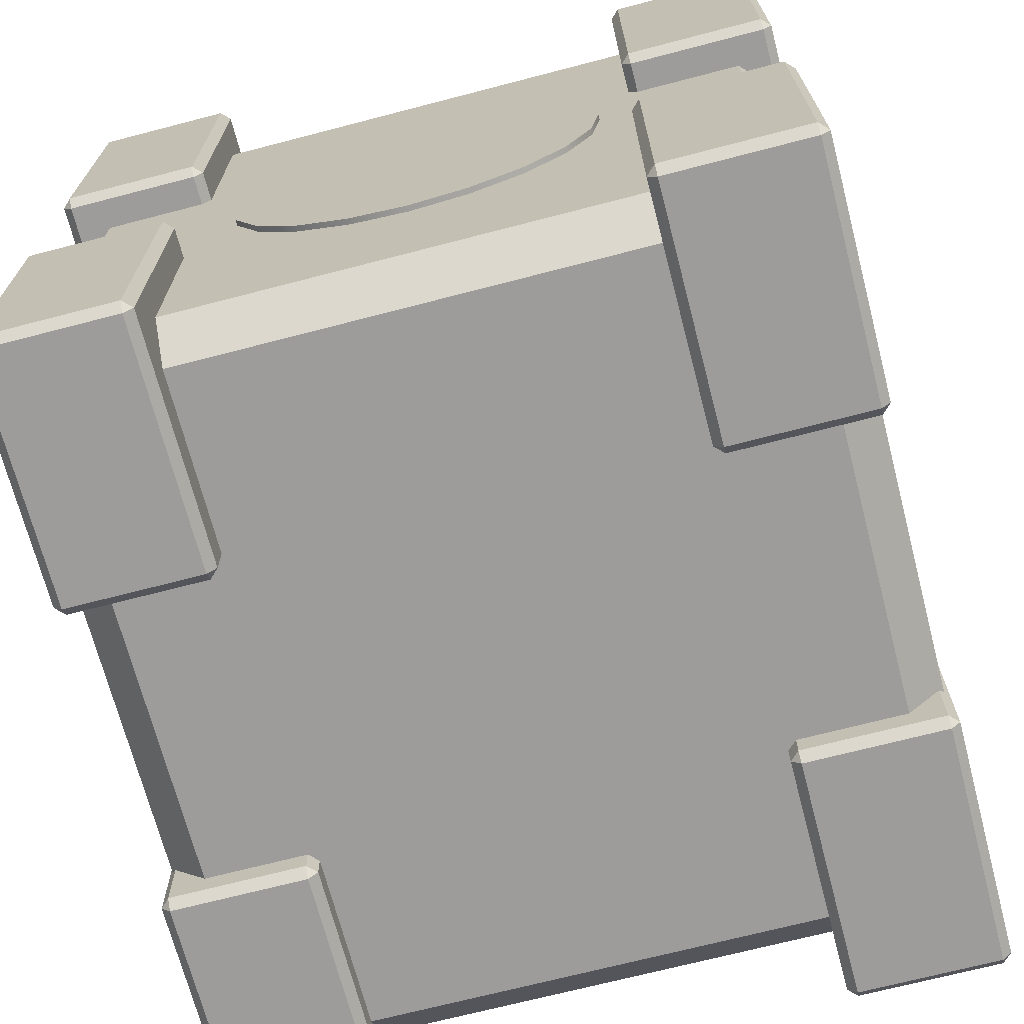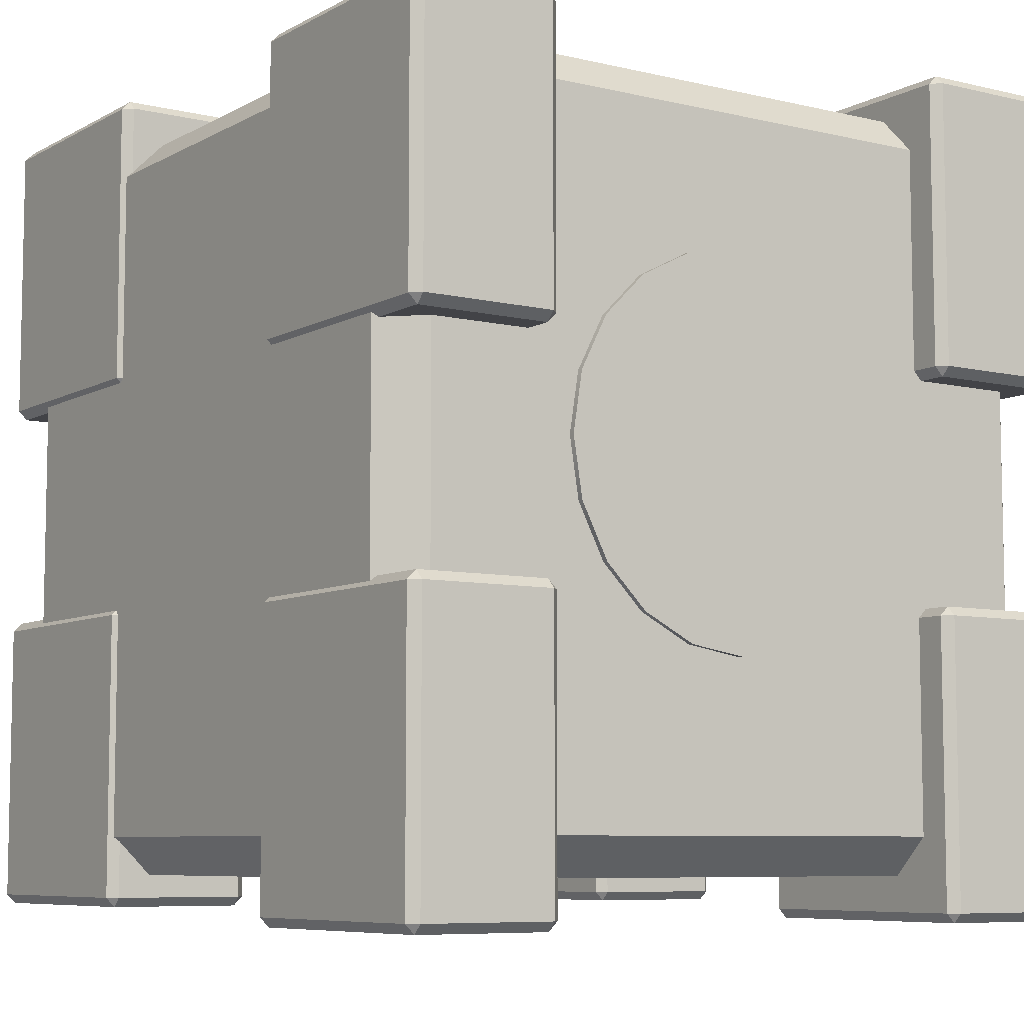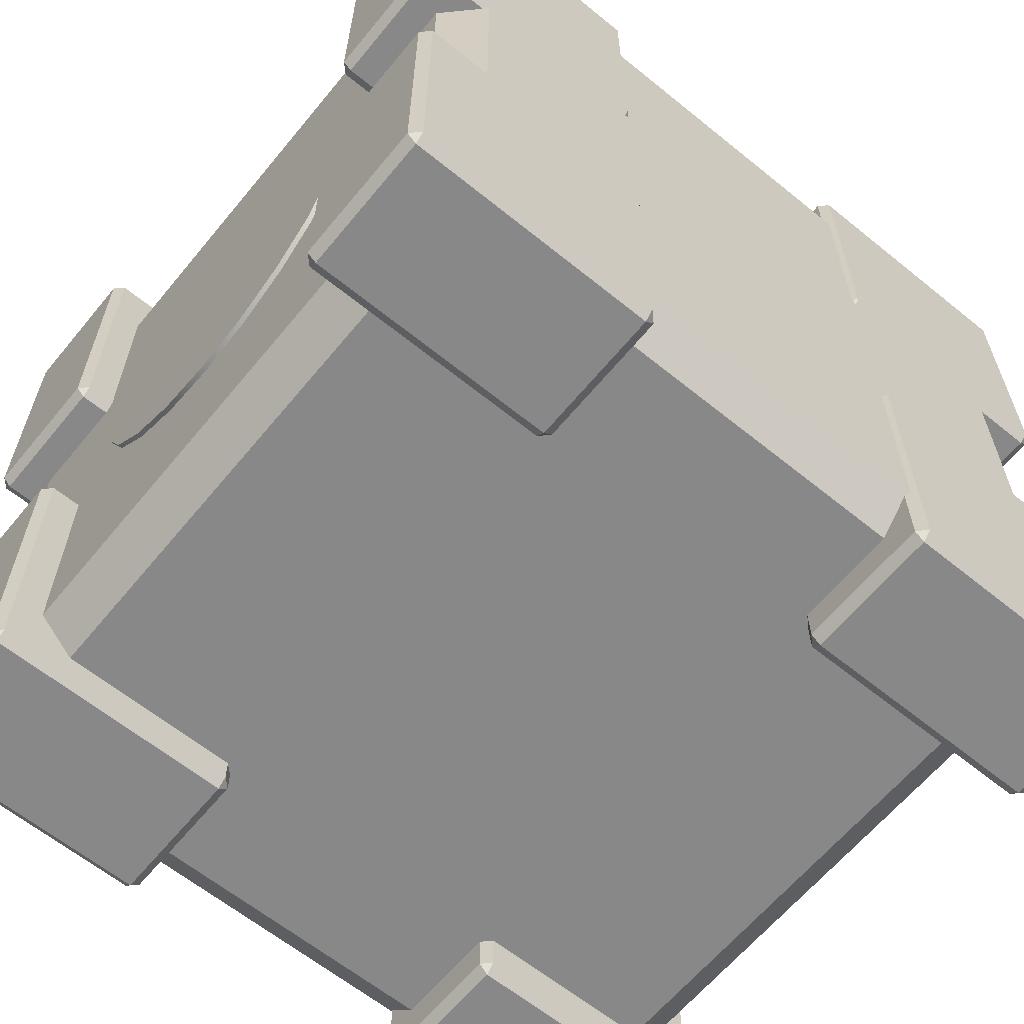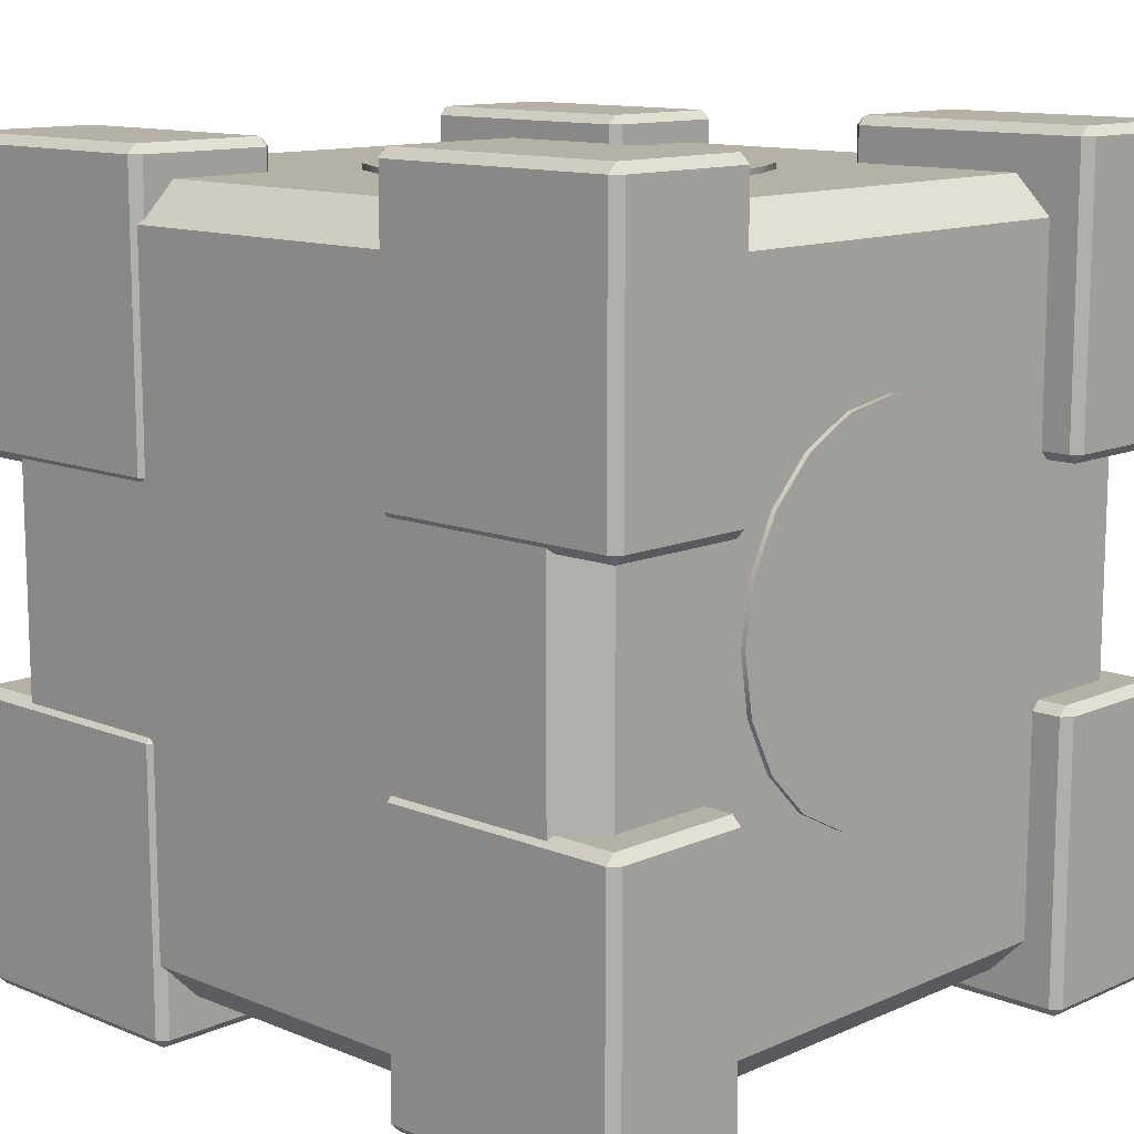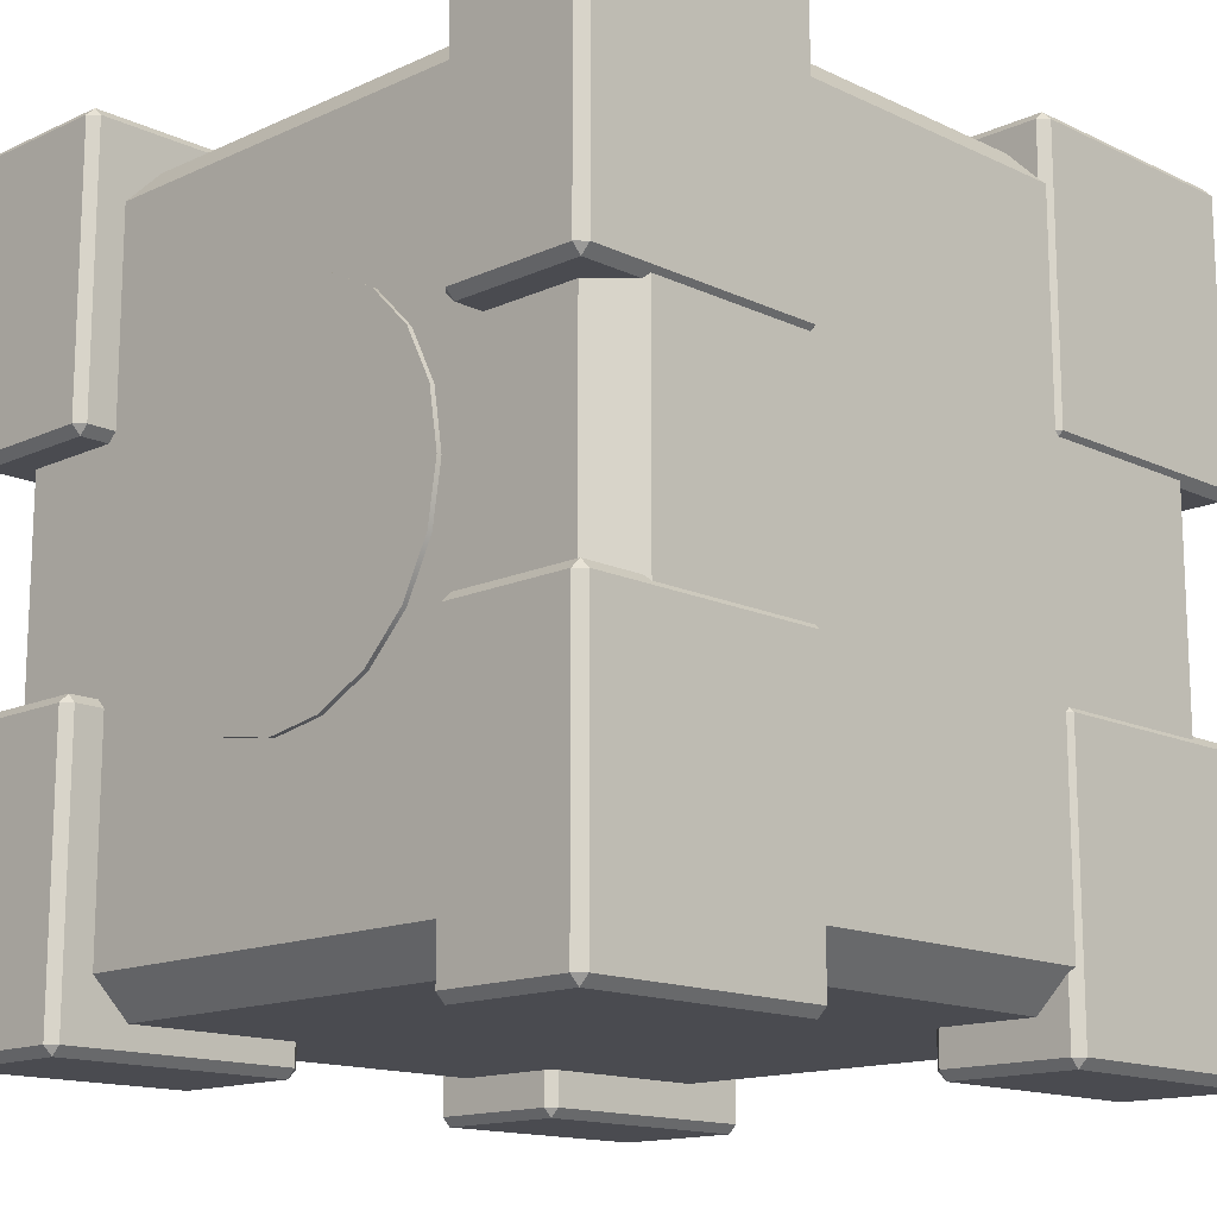
<metadata>
{"format":"obj","ext":"obj","renderer":"f3d","projection":"perspective","resolution":1024,"background":"white","views":[{"elev":-70.0,"azim":104.6,"up":"+Z"},{"elev":-7.4,"azim":55.9,"up":"+Z"},{"elev":-62.9,"azim":-39.4,"up":"+Z"},{"elev":12.1,"azim":-136.2,"up":"+Z"},{"elev":-14.6,"azim":-45.5,"up":"+Z"}]}
</metadata>
<code>
g default
v 4.5 0 -4.702
v 4.5 0.5 -5.202
v 5 0.5 -4.702
v -5 0.5 -4.702
v -4.5 0.5 -5.202
v -4.5 0 -4.702
v -4.5 10 -4.702
v -4.5 9.5 -5.202
v -5 9.5 -4.702
v 5 9.5 -4.702
v 4.5 9.5 -5.202
v 4.5 10 -4.702
v -4.5 9.5 4.798
v -4.5 10 4.299
v -5 9.5 4.299
v 5 9.5 4.299
v 4.5 10 4.299
v 4.5 9.5 4.798
v -4.5 0 4.299
v -4.5 0.5 4.798
v -5 0.5 4.299
v 5 0.5 4.299
v 4.5 0.5 4.798
v 4.5 0 4.299
v -5.4 -0.06103 5.262
v -5.4 0.06103 5.384
v -5.522 0.06103 5.262
v -2 0.06103 5.262
v -2.122 0.06103 5.384
v -2.122 -0.06103 5.262
v -2.122 1.967 5.262
v -2.122 1.845 5.384
v -2 1.845 5.262
v -5.522 1.845 5.262
v -5.4 1.845 5.384
v -5.4 1.967 5.262
v -2.122 1.845 1.376
v -2.122 1.967 1.498
v -2 1.845 1.498
v -5.522 1.845 1.498
v -5.4 1.967 1.498
v -5.4 1.845 1.376
v -2.122 -0.06103 1.498
v -2.122 0.06103 1.376
v -2 0.06103 1.498
v -5.522 0.06103 1.498
v -5.4 0.06103 1.376
v -5.4 -0.06103 1.498
v -5.4 -0.06103 -1.738
v -5.4 0.06103 -1.616
v -5.522 0.06103 -1.738
v -2 0.06103 -1.738
v -2.122 0.06103 -1.616
v -2.122 -0.06103 -1.738
v -2.122 1.967 -1.738
v -2.122 1.845 -1.616
v -2 1.845 -1.738
v -5.522 1.845 -1.738
v -5.4 1.845 -1.616
v -5.4 1.967 -1.738
v -2.122 1.845 -5.624
v -2.122 1.967 -5.502
v -2 1.845 -5.502
v -5.522 1.845 -5.502
v -5.4 1.967 -5.502
v -5.4 1.845 -5.624
v -2.122 -0.06103 -5.502
v -2.122 0.06103 -5.624
v -2 0.06103 -5.502
v -5.522 0.06103 -5.502
v -5.4 0.06103 -5.624
v -5.4 -0.06103 -5.502
v -5.4 7.959 -1.738
v -5.4 8.081 -1.616
v -5.522 8.081 -1.738
v -2 8.081 -1.738
v -2.122 8.081 -1.616
v -2.122 7.959 -1.738
v -2.122 10.06 -1.738
v -2.122 9.939 -1.616
v -2 9.939 -1.738
v -5.522 9.939 -1.738
v -5.4 9.939 -1.616
v -5.4 10.06 -1.738
v -2.122 9.939 -5.624
v -2.122 10.06 -5.502
v -2 9.939 -5.502
v -5.522 9.939 -5.502
v -5.4 10.06 -5.502
v -5.4 9.939 -5.624
v -2.122 7.959 -5.502
v -2.122 8.081 -5.624
v -2 8.081 -5.502
v -5.522 8.081 -5.502
v -5.4 8.081 -5.624
v -5.4 7.959 -5.502
v 5.4 7.959 -5.665
v 5.4 8.081 -5.787
v 5.522 8.081 -5.665
v 2 8.081 -5.665
v 2.122 8.081 -5.787
v 2.122 7.959 -5.665
v 2.122 10.06 -5.665
v 2.122 9.939 -5.787
v 2 9.939 -5.665
v 5.522 9.939 -5.665
v 5.4 9.939 -5.787
v 5.4 10.06 -5.665
v 2.122 9.939 -1.779
v 2.122 10.06 -1.901
v 2 9.939 -1.901
v 5.522 9.939 -1.901
v 5.4 10.06 -1.901
v 5.4 9.939 -1.779
v 2.122 7.959 -1.901
v 2.122 8.081 -1.779
v 2 8.081 -1.901
v 5.522 8.081 -1.901
v 5.4 8.081 -1.779
v 5.4 7.959 -1.901
v 5.4 -0.06103 1.335
v 5.4 0.06103 1.213
v 5.522 0.06103 1.335
v 2 0.06103 1.335
v 2.122 0.06103 1.213
v 2.122 -0.06103 1.335
v 2.122 1.967 1.335
v 2.122 1.845 1.213
v 2 1.845 1.335
v 5.522 1.845 1.335
v 5.4 1.845 1.213
v 5.4 1.967 1.335
v 2.122 1.845 5.221
v 2.122 1.967 5.099
v 2 1.845 5.099
v 5.522 1.845 5.099
v 5.4 1.967 5.099
v 5.4 1.845 5.221
v 2.122 -0.06103 5.099
v 2.122 0.06103 5.221
v 2 0.06103 5.099
v 5.522 0.06103 5.099
v 5.4 0.06103 5.221
v 5.4 -0.06103 5.099
v 5.4 -0.06103 -5.665
v 5.4 0.06103 -5.787
v 5.522 0.06103 -5.665
v 2 0.06103 -5.665
v 2.122 0.06103 -5.787
v 2.122 -0.06103 -5.665
v 2.122 1.967 -5.665
v 2.122 1.845 -5.787
v 2 1.845 -5.665
v 5.522 1.845 -5.665
v 5.4 1.845 -5.787
v 5.4 1.967 -5.665
v 2.122 1.845 -1.779
v 2.122 1.967 -1.901
v 2 1.845 -1.901
v 5.522 1.845 -1.901
v 5.4 1.967 -1.901
v 5.4 1.845 -1.779
v 2.122 -0.06103 -1.901
v 2.122 0.06103 -1.779
v 2 0.06103 -1.901
v 5.522 0.06103 -1.901
v 5.4 0.06103 -1.779
v 5.4 -0.06103 -1.901
v -5.4 7.959 5.262
v -5.4 8.081 5.384
v -5.522 8.081 5.262
v -2 8.081 5.262
v -2.122 8.081 5.384
v -2.122 7.959 5.262
v -2.122 10.06 5.262
v -2.122 9.939 5.384
v -2 9.939 5.262
v -5.522 9.939 5.262
v -5.4 9.939 5.384
v -5.4 10.06 5.262
v -2.122 9.939 1.376
v -2.122 10.06 1.498
v -2 9.939 1.498
v -5.522 9.939 1.498
v -5.4 10.06 1.498
v -5.4 9.939 1.376
v -2.122 7.959 1.498
v -2.122 8.081 1.376
v -2 8.081 1.498
v -5.522 8.081 1.498
v -5.4 8.081 1.376
v -5.4 7.959 1.498
v 5.4 7.959 1.335
v 5.4 8.081 1.213
v 5.522 8.081 1.335
v 2 8.081 1.335
v 2.122 8.081 1.213
v 2.122 7.959 1.335
v 2.122 10.06 1.335
v 2.122 9.939 1.213
v 2 9.939 1.335
v 5.522 9.939 1.335
v 5.4 9.939 1.213
v 5.4 10.06 1.335
v 2.122 9.939 5.221
v 2.122 10.06 5.099
v 2 9.939 5.099
v 5.522 9.939 5.099
v 5.4 10.06 5.099
v 5.4 9.939 5.221
v 2.122 7.959 5.099
v 2.122 8.081 5.221
v 2 8.081 5.099
v 5.522 8.081 5.099
v 5.4 8.081 5.221
v 5.4 7.959 5.099
v 5.078 7.384 -0.783
v 5.078 7.024 -1.489
v 5.078 6.463 -2.05
v 5.078 5.757 -2.41
v 5.078 4.974 -2.534
v 5.078 4.191 -2.41
v 5.078 3.484 -2.05
v 5.078 2.924 -1.489
v 5.078 2.564 -0.783
v 5.078 2.44 0
v 5.078 2.564 0.783
v 5.078 2.924 1.489
v 5.078 3.484 2.05
v 5.078 4.191 2.41
v 5.078 4.974 2.534
v 5.078 5.757 2.41
v 5.078 6.463 2.05
v 5.078 7.024 1.489
v 5.078 7.384 0.783
v 5.078 7.508 0
v -5.066 7.384 -0.783
v -5.066 7.024 -1.489
v -5.066 6.463 -2.05
v -5.066 5.757 -2.41
v -5.066 4.974 -2.534
v -5.066 4.191 -2.41
v -5.066 3.484 -2.05
v -5.066 2.924 -1.489
v -5.066 2.564 -0.783
v -5.066 2.44 0
v -5.066 2.564 0.783
v -5.066 2.924 1.489
v -5.066 3.484 2.05
v -5.066 4.191 2.41
v -5.066 4.974 2.534
v -5.066 5.757 2.41
v -5.066 6.463 2.05
v -5.066 7.024 1.489
v -5.066 7.384 0.783
v -5.066 7.508 0
v 5.078 4.974 0
v -5.066 4.974 0
v -4.455 7.384 -0.783
v -4.455 7.024 -1.489
v -4.455 6.463 -2.05
v -4.455 5.757 -2.41
v -4.455 4.974 -2.534
v -4.455 4.191 -2.41
v -4.455 3.484 -2.05
v -4.455 2.924 -1.489
v -4.455 2.564 -0.783
v -4.455 2.44 0
v -4.455 2.564 0.783
v -4.455 2.924 1.489
v -4.455 3.484 2.05
v -4.455 4.191 2.41
v -4.455 4.974 2.534
v -4.455 5.757 2.41
v -4.455 6.463 2.05
v -4.455 7.024 1.489
v -4.455 7.384 0.783
v -4.455 7.508 0
v 4.528 7.384 -0.783
v 4.528 7.024 -1.489
v 4.528 6.463 -2.05
v 4.528 5.757 -2.41
v 4.528 4.974 -2.534
v 4.528 4.191 -2.41
v 4.528 3.484 -2.05
v 4.528 2.924 -1.489
v 4.528 2.564 -0.783
v 4.528 2.44 0
v 4.528 2.564 0.783
v 4.528 2.924 1.489
v 4.528 3.484 2.05
v 4.528 4.191 2.41
v 4.528 4.974 2.534
v 4.528 5.757 2.41
v 4.528 6.463 2.05
v 4.528 7.024 1.489
v 4.528 7.384 0.783
v 4.528 7.508 0
v -0.783 7.384 4.876
v -1.489 7.024 4.876
v -2.05 6.463 4.876
v -2.41 5.757 4.876
v -2.534 4.974 4.876
v -2.41 4.191 4.876
v -2.05 3.484 4.876
v -1.489 2.924 4.876
v -0.783 2.564 4.876
v -0 2.44 4.876
v 0.783 2.564 4.876
v 1.489 2.924 4.876
v 2.05 3.484 4.876
v 2.41 4.191 4.876
v 2.534 4.974 4.876
v 2.41 5.757 4.876
v 2.05 6.463 4.876
v 1.489 7.024 4.876
v 0.783 7.384 4.876
v -0 7.508 4.876
v -0 4.974 4.876
v -0.783 7.384 4.265
v -1.489 7.024 4.265
v -2.05 6.463 4.265
v -2.41 5.757 4.265
v -2.534 4.974 4.265
v -2.41 4.191 4.265
v -2.05 3.484 4.265
v -1.489 2.924 4.265
v -0.783 2.564 4.265
v -0 2.44 4.265
v 0.783 2.564 4.265
v 1.489 2.924 4.265
v 2.05 3.484 4.265
v 2.41 4.191 4.265
v 2.534 4.974 4.265
v 2.41 5.757 4.265
v 2.05 6.463 4.265
v 1.489 7.024 4.265
v 0.783 7.384 4.265
v -0 7.508 4.265
g BoxModel:Base2
f 1 3 22 24
f 2 1 6 5
f 3 2 11 10
f 4 6 19 21
f 5 4 9 8
f 7 9 15 14
f 8 7 12 11
f 10 12 17 16
f 13 15 21 20
f 14 13 18 17
f 16 18 23 22
f 20 19 24 23
f 2 5 8 11
f 12 7 14 17
f 18 13 20 23
f 24 19 6 1
f 4 21 15 9
f 22 3 10 16
f 1 2 3
f 4 5 6
f 7 8 9
f 10 11 12
f 13 14 15
f 16 17 18
f 19 20 21
f 22 23 24
f 25 27 46 48
f 26 25 30 29
f 27 26 35 34
f 28 30 43 45
f 29 28 33 32
f 31 33 39 38
f 32 31 36 35
f 34 36 41 40
f 37 39 45 44
f 38 37 42 41
f 40 42 47 46
f 44 43 48 47
f 26 29 32 35
f 36 31 38 41
f 42 37 44 47
f 48 43 30 25
f 28 45 39 33
f 46 27 34 40
f 25 26 27
f 28 29 30
f 31 32 33
f 34 35 36
f 37 38 39
f 40 41 42
f 43 44 45
f 46 47 48
f 49 51 70 72
f 50 49 54 53
f 51 50 59 58
f 52 54 67 69
f 53 52 57 56
f 55 57 63 62
f 56 55 60 59
f 58 60 65 64
f 61 63 69 68
f 62 61 66 65
f 64 66 71 70
f 68 67 72 71
f 50 53 56 59
f 60 55 62 65
f 66 61 68 71
f 72 67 54 49
f 52 69 63 57
f 70 51 58 64
f 49 50 51
f 52 53 54
f 55 56 57
f 58 59 60
f 61 62 63
f 64 65 66
f 67 68 69
f 70 71 72
f 73 75 94 96
f 74 73 78 77
f 75 74 83 82
f 76 78 91 93
f 77 76 81 80
f 79 81 87 86
f 80 79 84 83
f 82 84 89 88
f 85 87 93 92
f 86 85 90 89
f 88 90 95 94
f 92 91 96 95
f 74 77 80 83
f 84 79 86 89
f 90 85 92 95
f 96 91 78 73
f 76 93 87 81
f 94 75 82 88
f 73 74 75
f 76 77 78
f 79 80 81
f 82 83 84
f 85 86 87
f 88 89 90
f 91 92 93
f 94 95 96
f 97 99 118 120
f 98 97 102 101
f 99 98 107 106
f 100 102 115 117
f 101 100 105 104
f 103 105 111 110
f 104 103 108 107
f 106 108 113 112
f 109 111 117 116
f 110 109 114 113
f 112 114 119 118
f 116 115 120 119
f 98 101 104 107
f 108 103 110 113
f 114 109 116 119
f 120 115 102 97
f 100 117 111 105
f 118 99 106 112
f 97 98 99
f 100 101 102
f 103 104 105
f 106 107 108
f 109 110 111
f 112 113 114
f 115 116 117
f 118 119 120
f 121 123 142 144
f 122 121 126 125
f 123 122 131 130
f 124 126 139 141
f 125 124 129 128
f 127 129 135 134
f 128 127 132 131
f 130 132 137 136
f 133 135 141 140
f 134 133 138 137
f 136 138 143 142
f 140 139 144 143
f 122 125 128 131
f 132 127 134 137
f 138 133 140 143
f 144 139 126 121
f 124 141 135 129
f 142 123 130 136
f 121 122 123
f 124 125 126
f 127 128 129
f 130 131 132
f 133 134 135
f 136 137 138
f 139 140 141
f 142 143 144
f 145 147 166 168
f 146 145 150 149
f 147 146 155 154
f 148 150 163 165
f 149 148 153 152
f 151 153 159 158
f 152 151 156 155
f 154 156 161 160
f 157 159 165 164
f 158 157 162 161
f 160 162 167 166
f 164 163 168 167
f 146 149 152 155
f 156 151 158 161
f 162 157 164 167
f 168 163 150 145
f 148 165 159 153
f 166 147 154 160
f 145 146 147
f 148 149 150
f 151 152 153
f 154 155 156
f 157 158 159
f 160 161 162
f 163 164 165
f 166 167 168
f 169 171 190 192
f 170 169 174 173
f 171 170 179 178
f 172 174 187 189
f 173 172 177 176
f 175 177 183 182
f 176 175 180 179
f 178 180 185 184
f 181 183 189 188
f 182 181 186 185
f 184 186 191 190
f 188 187 192 191
f 170 173 176 179
f 180 175 182 185
f 186 181 188 191
f 192 187 174 169
f 172 189 183 177
f 190 171 178 184
f 169 170 171
f 172 173 174
f 175 176 177
f 178 179 180
f 181 182 183
f 184 185 186
f 187 188 189
f 190 191 192
f 193 195 214 216
f 194 193 198 197
f 195 194 203 202
f 196 198 211 213
f 197 196 201 200
f 199 201 207 206
f 200 199 204 203
f 202 204 209 208
f 205 207 213 212
f 206 205 210 209
f 208 210 215 214
f 212 211 216 215
f 194 197 200 203
f 204 199 206 209
f 210 205 212 215
f 216 211 198 193
f 196 213 207 201
f 214 195 202 208
f 193 194 195
f 196 197 198
f 199 200 201
f 202 203 204
f 205 206 207
f 208 209 210
f 211 212 213
f 214 215 216
f 259 260 238 237
f 260 261 239 238
f 261 262 240 239
f 262 263 241 240
f 263 264 242 241
f 264 265 243 242
f 265 266 244 243
f 266 267 245 244
f 267 268 246 245
f 268 269 247 246
f 269 270 248 247
f 270 271 249 248
f 271 272 250 249
f 272 273 251 250
f 273 274 252 251
f 274 275 253 252
f 275 276 254 253
f 276 277 255 254
f 277 278 256 255
f 278 259 237 256
f 218 217 257
f 219 218 257
f 220 219 257
f 221 220 257
f 222 221 257
f 223 222 257
f 224 223 257
f 225 224 257
f 226 225 257
f 227 226 257
f 228 227 257
f 229 228 257
f 230 229 257
f 231 230 257
f 232 231 257
f 233 232 257
f 234 233 257
f 235 234 257
f 236 235 257
f 217 236 257
f 237 238 258
f 238 239 258
f 239 240 258
f 240 241 258
f 241 242 258
f 242 243 258
f 243 244 258
f 244 245 258
f 245 246 258
f 246 247 258
f 247 248 258
f 248 249 258
f 249 250 258
f 250 251 258
f 251 252 258
f 252 253 258
f 253 254 258
f 254 255 258
f 255 256 258
f 256 237 258
f 217 218 280 279
f 218 219 281 280
f 219 220 282 281
f 220 221 283 282
f 221 222 284 283
f 222 223 285 284
f 223 224 286 285
f 224 225 287 286
f 225 226 288 287
f 226 227 289 288
f 227 228 290 289
f 228 229 291 290
f 229 230 292 291
f 230 231 293 292
f 231 232 294 293
f 232 233 295 294
f 233 234 296 295
f 234 235 297 296
f 235 236 298 297
f 236 217 279 298
f 320 321 300 299
f 321 322 301 300
f 322 323 302 301
f 323 324 303 302
f 324 325 304 303
f 325 326 305 304
f 326 327 306 305
f 327 328 307 306
f 328 329 308 307
f 329 330 309 308
f 330 331 310 309
f 331 332 311 310
f 332 333 312 311
f 333 334 313 312
f 334 335 314 313
f 335 336 315 314
f 336 337 316 315
f 337 338 317 316
f 338 339 318 317
f 339 320 299 318
f 299 300 319
f 300 301 319
f 301 302 319
f 302 303 319
f 303 304 319
f 304 305 319
f 305 306 319
f 306 307 319
f 307 308 319
f 308 309 319
f 309 310 319
f 310 311 319
f 311 312 319
f 312 313 319
f 313 314 319
f 314 315 319
f 315 316 319
f 316 317 319
f 317 318 319
f 318 299 319

</code>
